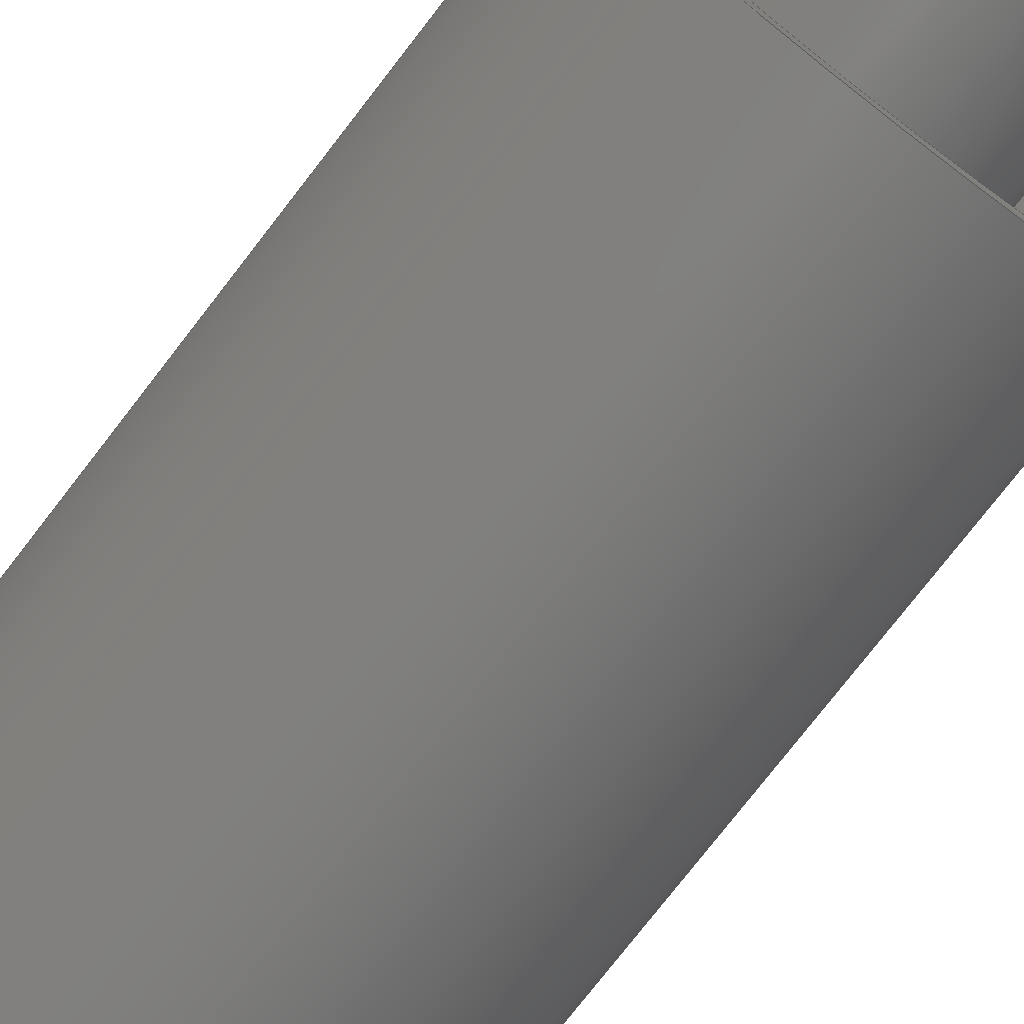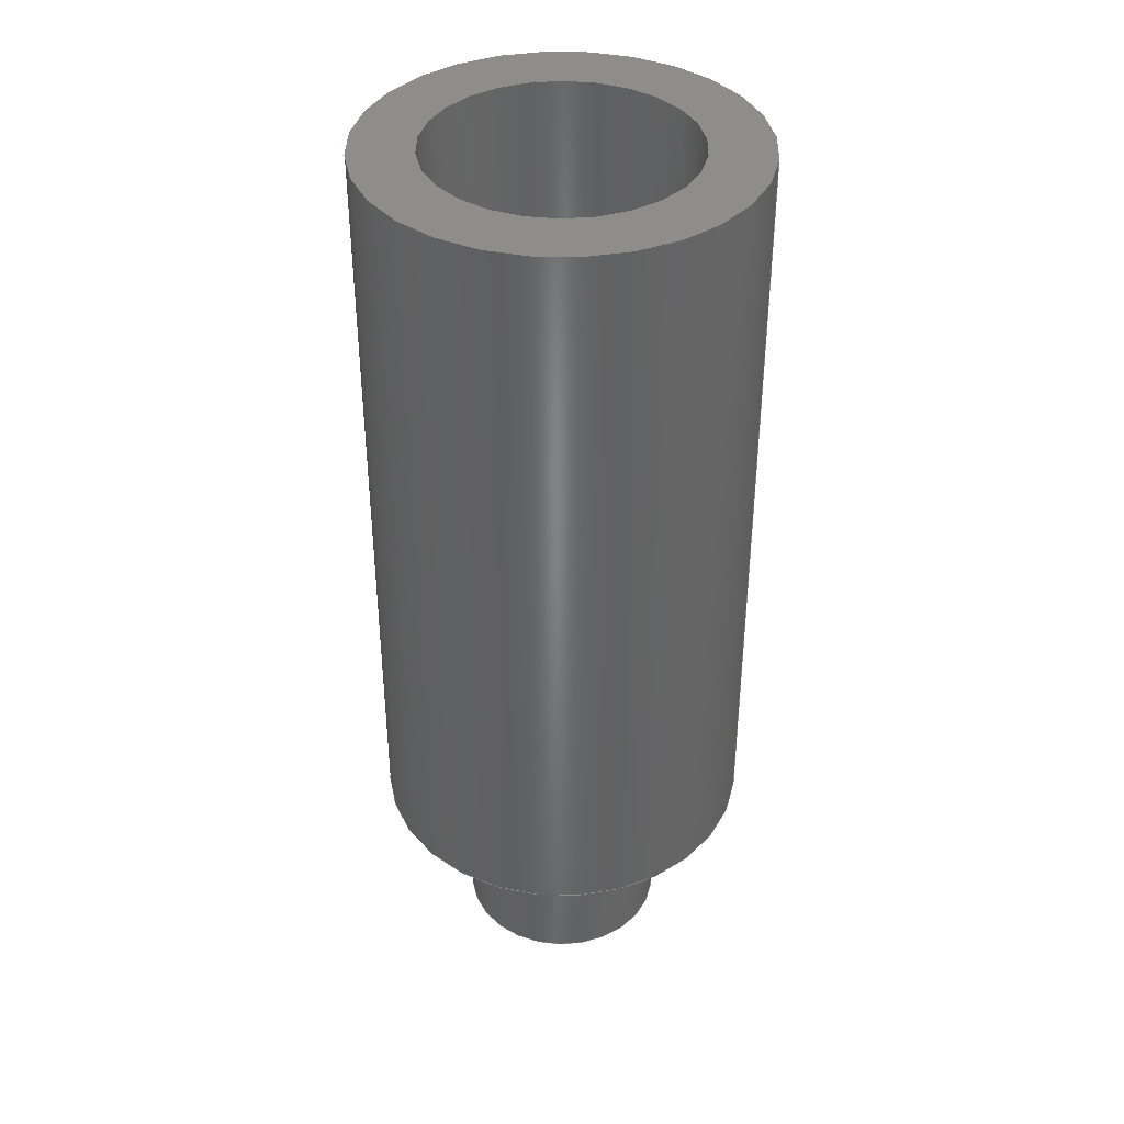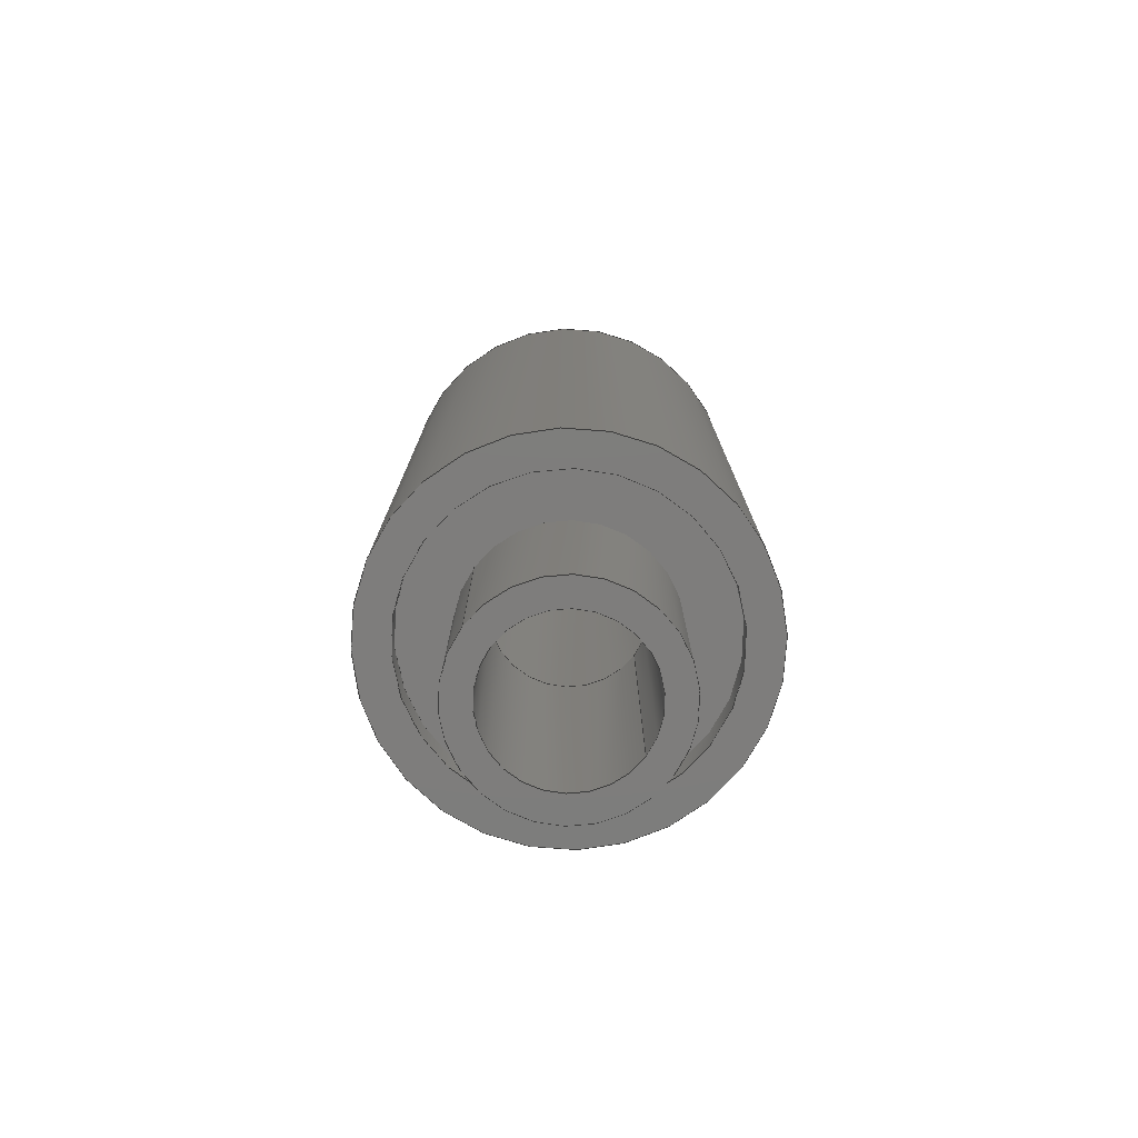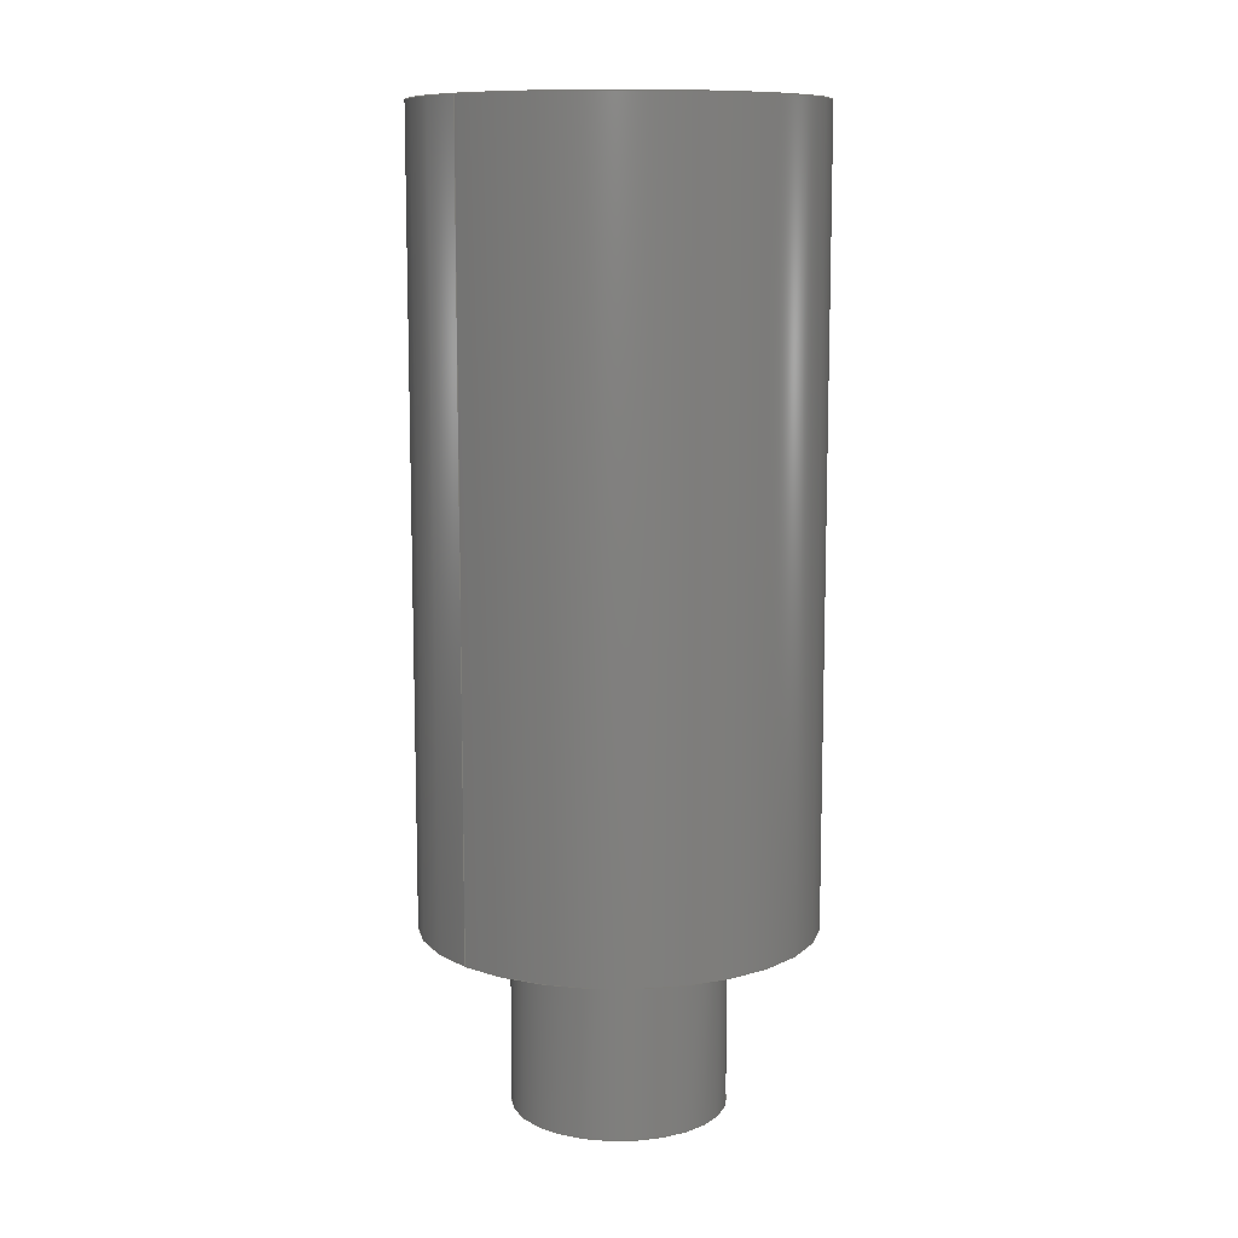
<metadata>
{"format":"step","ext":"stp","renderer":"f3d","projection":"perspective","resolution":1024,"background":"white","views":[{"elev":-76.2,"azim":142.3,"up":"+Y"},{"elev":38.9,"azim":7.8,"up":"+Z"},{"elev":-77.1,"azim":-36.4,"up":"+Z"},{"elev":10.4,"azim":136.2,"up":"+Z"}]}
</metadata>
<code>
ISO-10303-21;
DATA;
#1=MECHANICAL_CONTEXT('detailed design',#9,'mechanical');
#2=PRODUCT_RELATED_PRODUCT_CATEGORY('detail','',(#89));
#3=CC_DESIGN_SECURITY_CLASSIFICATION(#5,(#88));
#4=SECURITY_CLASSIFICATION_LEVEL('unclassified');
#5=SECURITY_CLASSIFICATION('name','Security for version',#4);
#6=SHAPE_DEFINITION_REPRESENTATION(#7,#292);
#7=PRODUCT_DEFINITION_SHAPE('','DefinitionDesc',#87);
#8=APPLICATION_PROTOCOL_DEFINITION('AP definition status',
'config_control_design',1994,#9);
#9=APPLICATION_CONTEXT(
'control the configuration of three dimensional design');
#10=DESIGN_CONTEXT('detailed design',#9,'design');
#11=PERSON_AND_ORGANIZATION_ROLE('creator');
#12=PERSON_AND_ORGANIZATION_ROLE('classification_officer');
#13=PERSON_AND_ORGANIZATION_ROLE('creator');
#14=PERSON_AND_ORGANIZATION_ROLE('design_supplier');
#15=PERSON_AND_ORGANIZATION_ROLE('design_owner');
#16=CC_DESIGN_PERSON_AND_ORGANIZATION_ASSIGNMENT(#48,#11,(#87));
#17=CC_DESIGN_PERSON_AND_ORGANIZATION_ASSIGNMENT(#51,#12,(#5));
#18=CC_DESIGN_PERSON_AND_ORGANIZATION_ASSIGNMENT(#52,#13,(#88));
#19=CC_DESIGN_PERSON_AND_ORGANIZATION_ASSIGNMENT(#53,#14,(#88));
#20=CC_DESIGN_PERSON_AND_ORGANIZATION_ASSIGNMENT(#54,#15,(#89));
#21=DATE_TIME_ROLE('creation_date');
#22=DATE_TIME_ROLE('classification_date');
#23=CC_DESIGN_DATE_AND_TIME_ASSIGNMENT(#77,#21,(#87));
#24=CC_DESIGN_DATE_AND_TIME_ASSIGNMENT(#80,#22,(#5));
#25=CC_DESIGN_APPROVAL(#84,(#87));
#26=CC_DESIGN_APPROVAL(#85,(#88));
#27=CC_DESIGN_APPROVAL(#86,(#5));
#28=APPROVAL_PERSON_ORGANIZATION(#47,#84,#55);
#29=APPROVAL_PERSON_ORGANIZATION(#49,#85,#56);
#30=APPROVAL_PERSON_ORGANIZATION(#50,#86,#57);
#31=ORGANIZATION('DEFINITION_APPROVEDBY_ORG_ID',
'DEFINITION_APPROVEDBY_ORG_NAME','DEFINITION_APPROVEDBY_ORG_DESCR');
#32=ORGANIZATION('DEF_CREATOR_ORG_ID','DEF_CREATOR_ORG_NAME',
'DEF_CREATOR_ORG_DESCR');
#33=ORGANIZATION('APPROVEDBY_ORG_ID','APPROVEDBY_ORG_NAME',
'APPROVEDBY_ORG_DESCR');
#34=ORGANIZATION('SECURITY_APPROVEDBY_ORG_ID',
'SECURITY_APPROVEDBY_ORG_NAME','SECURITY_APPROVEDBY_ORG_DESCR');
#35=ORGANIZATION('CLASSOFFICER_ORG_ID','CLASSOFFICER_ORG_NAME',
'CLASSOFFICER_ORG_DESCR');
#36=ORGANIZATION('CREATOR_ORG_ID','CREATOR_ORG_NAME',
'CREATOR_ORG_DESCR');
#37=ORGANIZATION('SUPPLIER_ORG_ID','SUPPLIER_ORG_NAME',
'SUPPLIER_ORG_DESCR');
#38=ORGANIZATION('OWNER_ORG_ID','OWNER_ORG_NAME','OWNER_ORG_DESCR');
#39=PERSON('DEFINITION_approverID','DEFINITION_APPROVEDBY_LASTNAME',
'DEFINITION_APPROVEDBY_FIRSTNAME',$,$,$);
#40=PERSON('DEF_createrID','DEF_CREATOR_LASTNAME',
'DEF_CREATOR_FIRSTNAME',$,$,$);
#41=PERSON('approverID','APPROVEDBY_LASTNAME','APPROVEDBY_FIRSTNAME',$,
$,$);
#42=PERSON('SECURITY_approverID','SECURITY_LASTNAME',
'SECURITY_APPROVEDBY_FIRSTNAME',$,$,$);
#43=PERSON('classifierID','CLASSOFFICER_LASTNAME',
'CLASSOFFICER_FIRSTNAME',$,$,$);
#44=PERSON('createrID','CREATOR_LASTNAME','CREATOR_FIRSTNAME',$,$,$);
#45=PERSON('supplierID','SUPPLIER_LASTNAME','SUPPLIER_FIRSTNAME',$,$,$);
#46=PERSON('ownerID','OWNER_LASTNAME','OWNER_FIRSTNAME',$,$,$);
#47=PERSON_AND_ORGANIZATION(#39,#31);
#48=PERSON_AND_ORGANIZATION(#40,#32);
#49=PERSON_AND_ORGANIZATION(#41,#33);
#50=PERSON_AND_ORGANIZATION(#42,#34);
#51=PERSON_AND_ORGANIZATION(#43,#35);
#52=PERSON_AND_ORGANIZATION(#44,#36);
#53=PERSON_AND_ORGANIZATION(#45,#37);
#54=PERSON_AND_ORGANIZATION(#46,#38);
#55=APPROVAL_ROLE('definition_approval');
#56=APPROVAL_ROLE('version_approval');
#57=APPROVAL_ROLE('security_approval');
#58=APPROVAL_DATE_TIME(#76,#84);
#59=APPROVAL_DATE_TIME(#78,#85);
#60=APPROVAL_DATE_TIME(#79,#86);
#61=COORDINATED_UNIVERSAL_TIME_OFFSET(6,0,.BEHIND.);
#62=COORDINATED_UNIVERSAL_TIME_OFFSET(6,0,.BEHIND.);
#63=COORDINATED_UNIVERSAL_TIME_OFFSET(6,0,.BEHIND.);
#64=COORDINATED_UNIVERSAL_TIME_OFFSET(6,0,.BEHIND.);
#65=COORDINATED_UNIVERSAL_TIME_OFFSET(6,0,.BEHIND.);
#66=LOCAL_TIME(20,2,14,#61);
#67=LOCAL_TIME(20,2,14,#62);
#68=LOCAL_TIME(20,2,14,#63);
#69=LOCAL_TIME(20,2,14,#64);
#70=LOCAL_TIME(20,2,14,#65);
#71=CALENDAR_DATE(2025,24,6);
#72=CALENDAR_DATE(2025,24,6);
#73=CALENDAR_DATE(2025,24,6);
#74=CALENDAR_DATE(2025,24,6);
#75=CALENDAR_DATE(2025,24,6);
#76=DATE_AND_TIME(#71,#66);
#77=DATE_AND_TIME(#72,#67);
#78=DATE_AND_TIME(#73,#68);
#79=DATE_AND_TIME(#74,#69);
#80=DATE_AND_TIME(#75,#70);
#81=APPROVAL_STATUS('not_yet_approved');
#82=APPROVAL_STATUS('not_yet_approved');
#83=APPROVAL_STATUS('not_yet_approved');
#84=APPROVAL(#81,'defintion approval');
#85=APPROVAL(#82,'version approval');
#86=APPROVAL(#83,'security approval');
#87=PRODUCT_DEFINITION('DefinitionID','DefinitionDesc',#88,#10);
#88=PRODUCT_DEFINITION_FORMATION_WITH_SPECIFIED_SOURCE(
'PRODUCT_VERSION_ID','PRODUCT_VERSION_DESCR',#89,.NOT_KNOWN.);
#89=PRODUCT('','StrawToPump-Adapter_AquanetPump','',(#1));
#90=(
LENGTH_UNIT()
NAMED_UNIT(*)
SI_UNIT(.CENTI.,.METRE.)
);
#91=(
NAMED_UNIT(*)
PLANE_ANGLE_UNIT()
SI_UNIT($,.RADIAN.)
);
#92=(
NAMED_UNIT(*)
SI_UNIT($,.STERADIAN.)
SOLID_ANGLE_UNIT()
);
#93=UNCERTAINTY_MEASURE_WITH_UNIT(LENGTH_MEASURE(1e-06),#90,
'DISTANCE_ACCURACY_VALUE',
'Maximum model space distance between geometric entities at asserted c
onnectivities');
#94=(
GEOMETRIC_REPRESENTATION_CONTEXT(3)
GLOBAL_UNCERTAINTY_ASSIGNED_CONTEXT((#93))
GLOBAL_UNIT_ASSIGNED_CONTEXT((#92,#91,#90))
REPRESENTATION_CONTEXT('ID1','3D')
);
#95=PLANE('',#203);
#96=PLANE('',#208);
#97=PLANE('',#214);
#98=PLANE('',#218);
#99=PLANE('',#219);
#100=VERTEX_POINT('',#257);
#101=VERTEX_POINT('',#259);
#102=VERTEX_POINT('',#262);
#103=VERTEX_POINT('',#265);
#104=VERTEX_POINT('',#267);
#105=VERTEX_POINT('',#270);
#106=VERTEX_POINT('',#273);
#107=VERTEX_POINT('',#276);
#108=VERTEX_POINT('',#279);
#109=VERTEX_POINT('',#282);
#110=CIRCLE('',#201,0.51);
#111=CIRCLE('',#202,0.51);
#112=CIRCLE('',#204,0.3);
#113=CIRCLE('',#206,0.6125);
#114=CIRCLE('',#207,0.6125);
#115=CIRCLE('',#209,0.4075);
#116=CIRCLE('',#211,0.3);
#117=CIRCLE('',#213,0.4075);
#118=CIRCLE('',#215,0.75);
#119=CIRCLE('',#217,0.75);
#120=EDGE_CURVE('',#100,#100,#110,.T.);
#121=EDGE_CURVE('',#101,#101,#111,.T.);
#122=EDGE_CURVE('',#102,#102,#112,.T.);
#123=EDGE_CURVE('',#103,#103,#113,.T.);
#124=EDGE_CURVE('',#104,#104,#114,.T.);
#125=EDGE_CURVE('',#105,#105,#115,.T.);
#126=EDGE_CURVE('',#106,#106,#116,.T.);
#127=EDGE_CURVE('',#107,#107,#117,.T.);
#128=EDGE_CURVE('',#108,#108,#118,.T.);
#129=EDGE_CURVE('',#109,#109,#119,.T.);
#130=ORIENTED_EDGE('',*,*,#120,.F.);
#131=ORIENTED_EDGE('',*,*,#121,.F.);
#132=ORIENTED_EDGE('',*,*,#122,.F.);
#133=ORIENTED_EDGE('',*,*,#120,.T.);
#134=ORIENTED_EDGE('',*,*,#123,.F.);
#135=ORIENTED_EDGE('',*,*,#124,.F.);
#136=ORIENTED_EDGE('',*,*,#125,.T.);
#137=ORIENTED_EDGE('',*,*,#123,.T.);
#138=ORIENTED_EDGE('',*,*,#122,.T.);
#139=ORIENTED_EDGE('',*,*,#126,.F.);
#140=ORIENTED_EDGE('',*,*,#125,.F.);
#141=ORIENTED_EDGE('',*,*,#127,.F.);
#142=ORIENTED_EDGE('',*,*,#124,.T.);
#143=ORIENTED_EDGE('',*,*,#128,.F.);
#144=ORIENTED_EDGE('',*,*,#128,.T.);
#145=ORIENTED_EDGE('',*,*,#129,.T.);
#146=ORIENTED_EDGE('',*,*,#121,.T.);
#147=ORIENTED_EDGE('',*,*,#129,.F.);
#148=ORIENTED_EDGE('',*,*,#126,.T.);
#149=ORIENTED_EDGE('',*,*,#127,.T.);
#150=EDGE_LOOP('',(#130));
#151=EDGE_LOOP('',(#131));
#152=EDGE_LOOP('',(#132));
#153=EDGE_LOOP('',(#133));
#154=EDGE_LOOP('',(#134));
#155=EDGE_LOOP('',(#135));
#156=EDGE_LOOP('',(#136));
#157=EDGE_LOOP('',(#137));
#158=EDGE_LOOP('',(#138));
#159=EDGE_LOOP('',(#139));
#160=EDGE_LOOP('',(#140));
#161=EDGE_LOOP('',(#141));
#162=EDGE_LOOP('',(#142));
#163=EDGE_LOOP('',(#143));
#164=EDGE_LOOP('',(#144));
#165=EDGE_LOOP('',(#145));
#166=EDGE_LOOP('',(#146));
#167=EDGE_LOOP('',(#147));
#168=EDGE_LOOP('',(#148));
#169=EDGE_LOOP('',(#149));
#170=FACE_BOUND('',#150,.T.);
#171=FACE_BOUND('',#151,.T.);
#172=FACE_BOUND('',#152,.T.);
#173=FACE_BOUND('',#153,.T.);
#174=FACE_BOUND('',#154,.T.);
#175=FACE_BOUND('',#155,.T.);
#176=FACE_BOUND('',#156,.T.);
#177=FACE_BOUND('',#157,.T.);
#178=FACE_BOUND('',#158,.T.);
#179=FACE_BOUND('',#159,.T.);
#180=FACE_BOUND('',#160,.T.);
#181=FACE_BOUND('',#161,.T.);
#182=FACE_BOUND('',#162,.T.);
#183=FACE_BOUND('',#163,.T.);
#184=FACE_BOUND('',#164,.T.);
#185=FACE_BOUND('',#165,.T.);
#186=FACE_BOUND('',#166,.T.);
#187=FACE_BOUND('',#167,.T.);
#188=FACE_BOUND('',#168,.T.);
#189=FACE_BOUND('',#169,.T.);
#190=ADVANCED_FACE('',(#170,#171),#285,.F.);
#191=ADVANCED_FACE('',(#172,#173),#95,.T.);
#192=ADVANCED_FACE('',(#174,#175),#286,.F.);
#193=ADVANCED_FACE('',(#176,#177),#96,.T.);
#194=ADVANCED_FACE('',(#178,#179),#287,.F.);
#195=ADVANCED_FACE('',(#180,#181),#288,.T.);
#196=ADVANCED_FACE('',(#182,#183),#97,.T.);
#197=ADVANCED_FACE('',(#184,#185),#289,.T.);
#198=ADVANCED_FACE('',(#186,#187),#98,.T.);
#199=ADVANCED_FACE('',(#188,#189),#99,.F.);
#200=AXIS2_PLACEMENT_3D('',#255,#220,#221);
#201=AXIS2_PLACEMENT_3D('',#256,#222,#223);
#202=AXIS2_PLACEMENT_3D('',#258,#224,#225);
#203=AXIS2_PLACEMENT_3D('',#260,#226,$);
#204=AXIS2_PLACEMENT_3D('',#261,#227,#228);
#205=AXIS2_PLACEMENT_3D('',#263,#229,#230);
#206=AXIS2_PLACEMENT_3D('',#264,#231,#232);
#207=AXIS2_PLACEMENT_3D('',#266,#233,#234);
#208=AXIS2_PLACEMENT_3D('',#268,#235,$);
#209=AXIS2_PLACEMENT_3D('',#269,#236,#237);
#210=AXIS2_PLACEMENT_3D('',#271,#238,#239);
#211=AXIS2_PLACEMENT_3D('',#272,#240,#241);
#212=AXIS2_PLACEMENT_3D('',#274,#242,#243);
#213=AXIS2_PLACEMENT_3D('',#275,#244,#245);
#214=AXIS2_PLACEMENT_3D('',#277,#246,$);
#215=AXIS2_PLACEMENT_3D('',#278,#247,#248);
#216=AXIS2_PLACEMENT_3D('',#280,#249,#250);
#217=AXIS2_PLACEMENT_3D('',#281,#251,#252);
#218=AXIS2_PLACEMENT_3D('',#283,#253,$);
#219=AXIS2_PLACEMENT_3D('',#284,#254,$);
#220=DIRECTION('',(0,0,-1));
#221=DIRECTION('',(0.51,0,0));
#222=DIRECTION('',(0,0,1));
#223=DIRECTION('',(0.51,0,0));
#224=DIRECTION('',(0,0,-1));
#225=DIRECTION('',(0.51,0,0));
#226=DIRECTION('',(0,0,1));
#227=DIRECTION('',(0,0,1));
#228=DIRECTION('',(-0.3,0,0));
#229=DIRECTION('',(0,0,1));
#230=DIRECTION('',(-0.6125,0,0));
#231=DIRECTION('',(0,0,-1));
#232=DIRECTION('',(-0.6125,0,0));
#233=DIRECTION('',(0,0,1));
#234=DIRECTION('',(-0.6125,0,0));
#235=DIRECTION('',(0,0,-1));
#236=DIRECTION('',(0,0,1));
#237=DIRECTION('',(-0.4075,0,0));
#238=DIRECTION('',(0,0,-1));
#239=DIRECTION('',(-0.3,0,0));
#240=DIRECTION('',(0,0,1));
#241=DIRECTION('',(-0.3,0,0));
#242=DIRECTION('',(0,0,1));
#243=DIRECTION('',(-0.4075,0,0));
#244=DIRECTION('',(0,0,-1));
#245=DIRECTION('',(-0.4075,0,0));
#246=DIRECTION('',(0,0,-1));
#247=DIRECTION('',(0,0,1));
#248=DIRECTION('',(0.75,0,0));
#249=DIRECTION('',(0,0,1));
#250=DIRECTION('',(0.75,0,0));
#251=DIRECTION('',(0,0,-1));
#252=DIRECTION('',(0.75,0,0));
#253=DIRECTION('',(0,0,1));
#254=DIRECTION('',(0,0,1));
#255=CARTESIAN_POINT('',(0,0,3.7));
#256=CARTESIAN_POINT('',(0,0,1.2));
#257=CARTESIAN_POINT('',(0.51,0,1.2));
#258=CARTESIAN_POINT('',(0,0,3.7));
#259=CARTESIAN_POINT('',(0.51,0,3.7));
#260=CARTESIAN_POINT('',(0,0,1.2));
#261=CARTESIAN_POINT('',(0,0,1.2));
#262=CARTESIAN_POINT('',(0.3,0,1.2));
#263=CARTESIAN_POINT('',(0,0,0.7));
#264=CARTESIAN_POINT('',(0,0,0.825));
#265=CARTESIAN_POINT('',(-0.6125,0,0.825));
#266=CARTESIAN_POINT('',(0,0,0.7));
#267=CARTESIAN_POINT('',(-0.6125,0,0.7));
#268=CARTESIAN_POINT('',(0,0,0.825));
#269=CARTESIAN_POINT('',(0,0,0.825));
#270=CARTESIAN_POINT('',(-0.4075,0,0.825));
#271=CARTESIAN_POINT('',(0,0,4.265));
#272=CARTESIAN_POINT('',(0,0,0));
#273=CARTESIAN_POINT('',(0.3,3.674e-17,0));
#274=CARTESIAN_POINT('',(0,0,0));
#275=CARTESIAN_POINT('',(0,0,0));
#276=CARTESIAN_POINT('',(-0.4075,0,0));
#277=CARTESIAN_POINT('',(0,0,0.7));
#278=CARTESIAN_POINT('',(0,0,0.7));
#279=CARTESIAN_POINT('',(-0.75,0,0.7));
#280=CARTESIAN_POINT('',(0,0,0));
#281=CARTESIAN_POINT('',(0,0,3.7));
#282=CARTESIAN_POINT('',(0.75,0,3.7));
#283=CARTESIAN_POINT('',(0,0,3.7));
#284=CARTESIAN_POINT('',(0,0,0));
#285=CYLINDRICAL_SURFACE('',#200,0.51);
#286=CYLINDRICAL_SURFACE('',#205,0.6125);
#287=CYLINDRICAL_SURFACE('',#210,0.3);
#288=CYLINDRICAL_SURFACE('',#212,0.4075);
#289=CYLINDRICAL_SURFACE('',#216,0.75);
#290=CLOSED_SHELL('',(#190,#191,#192,#193,#194,#195,#196,#197,#198,#199));
#291=MANIFOLD_SOLID_BREP('',#290);
#292=ADVANCED_BREP_SHAPE_REPRESENTATION('',(#291),#94);
ENDSEC;
END-ISO-10303-21;

</code>
